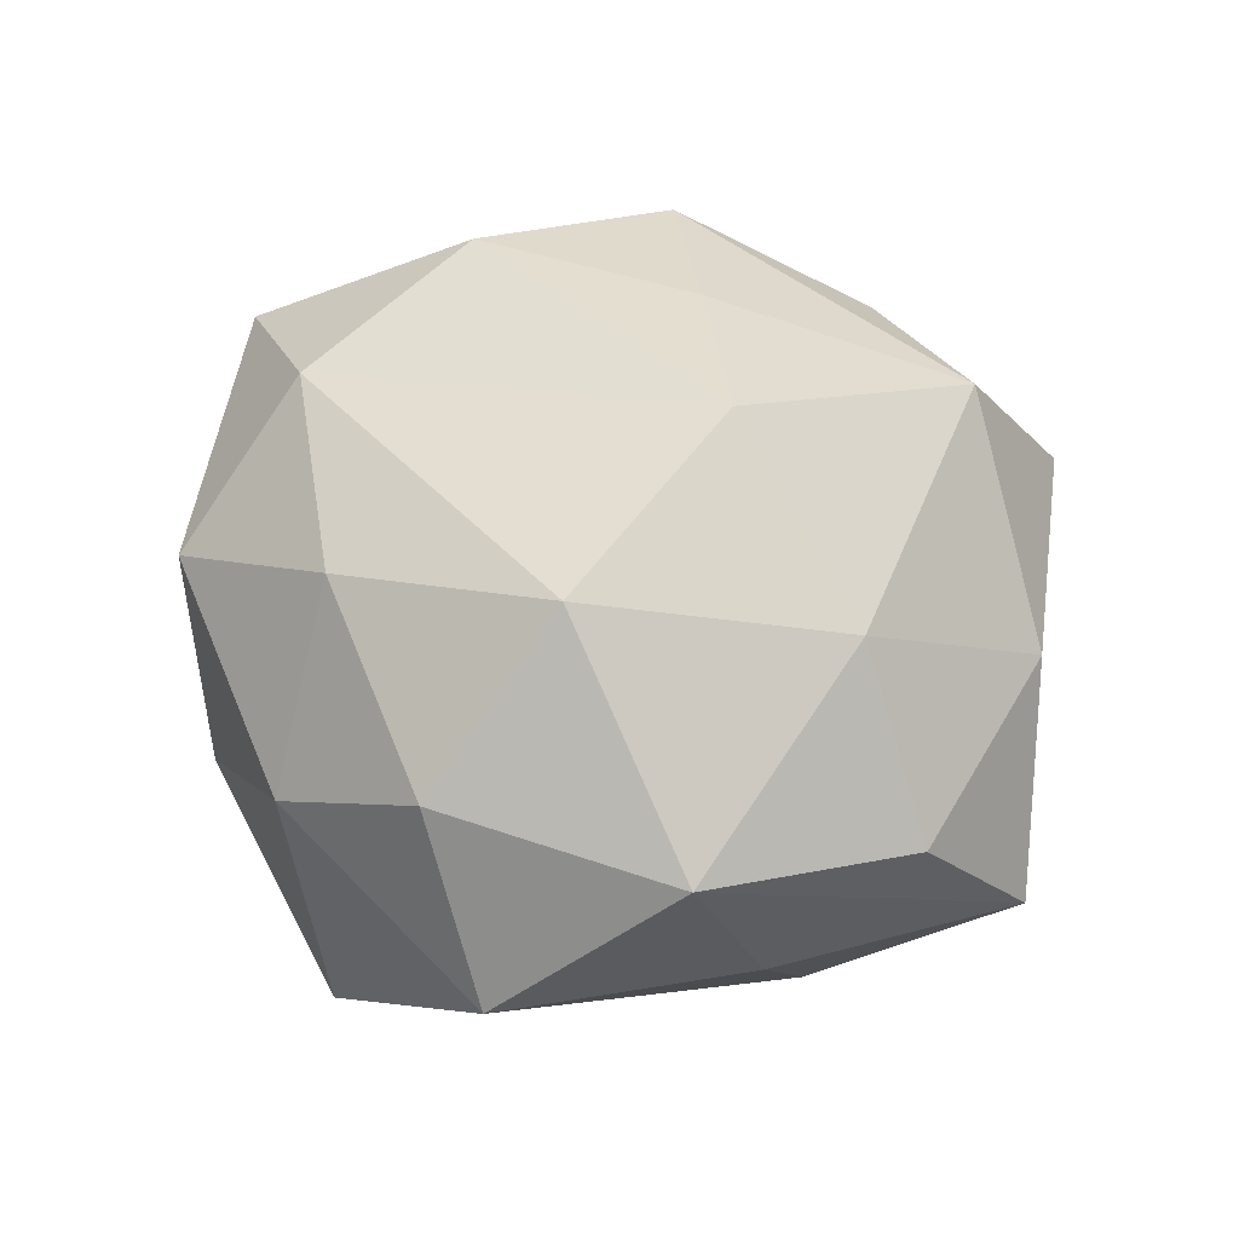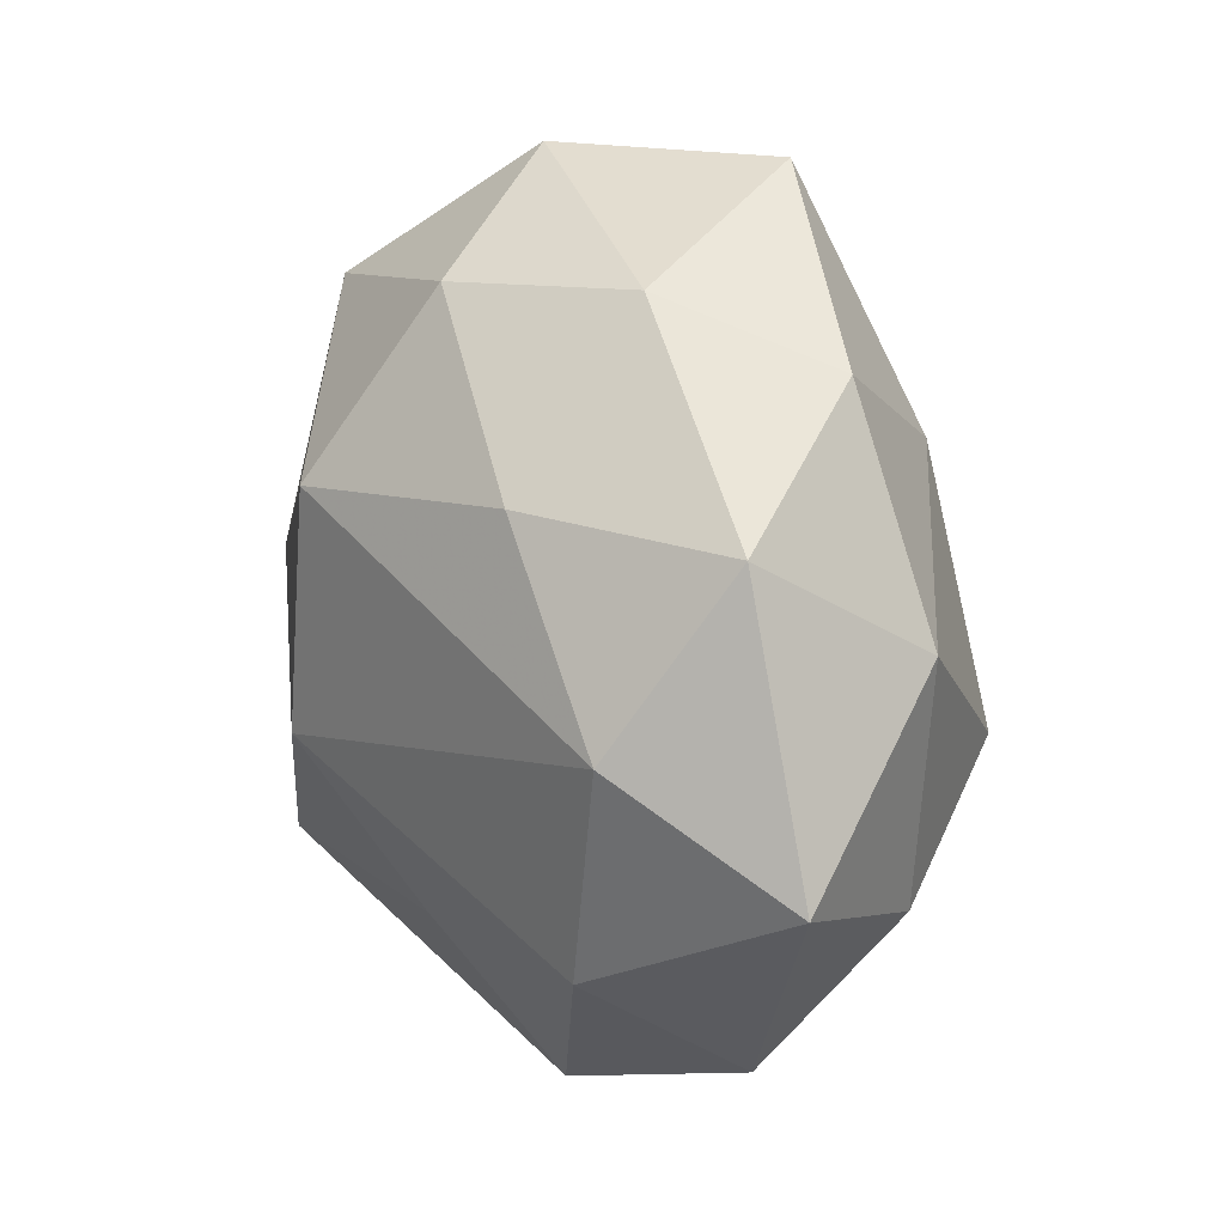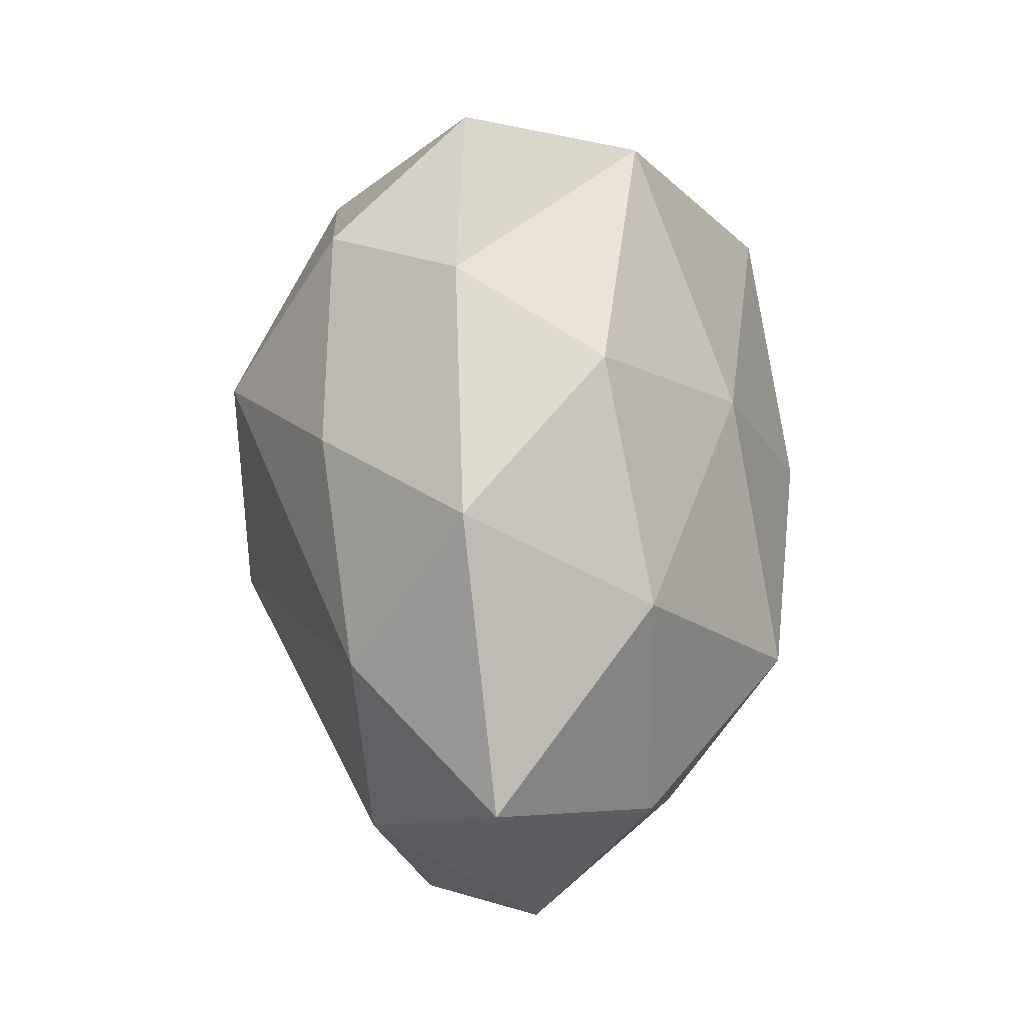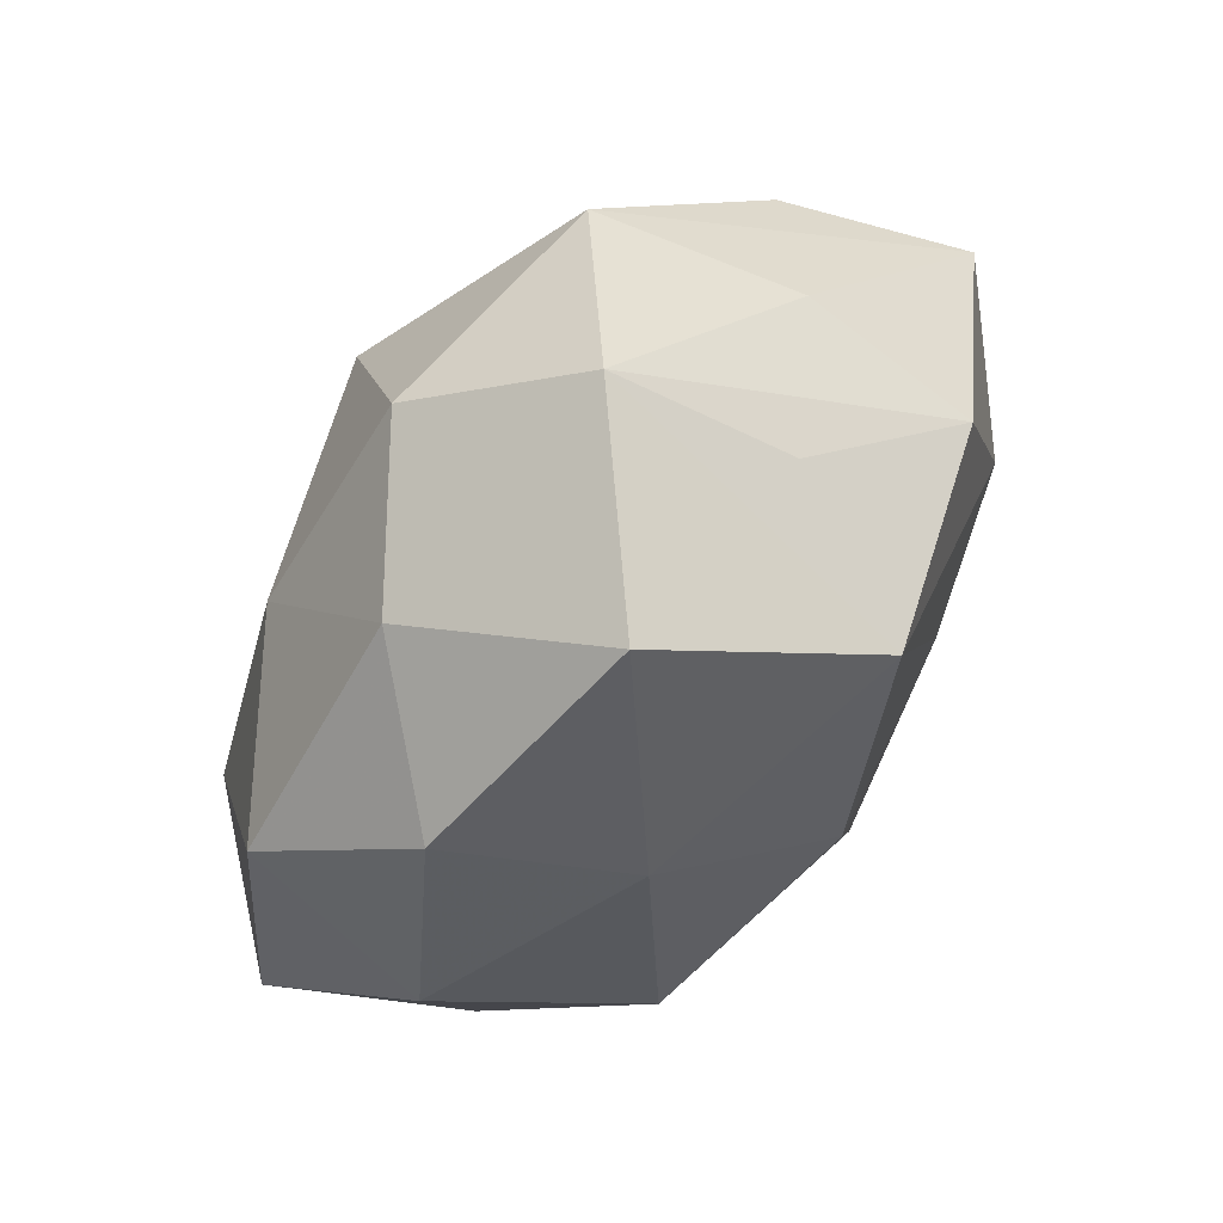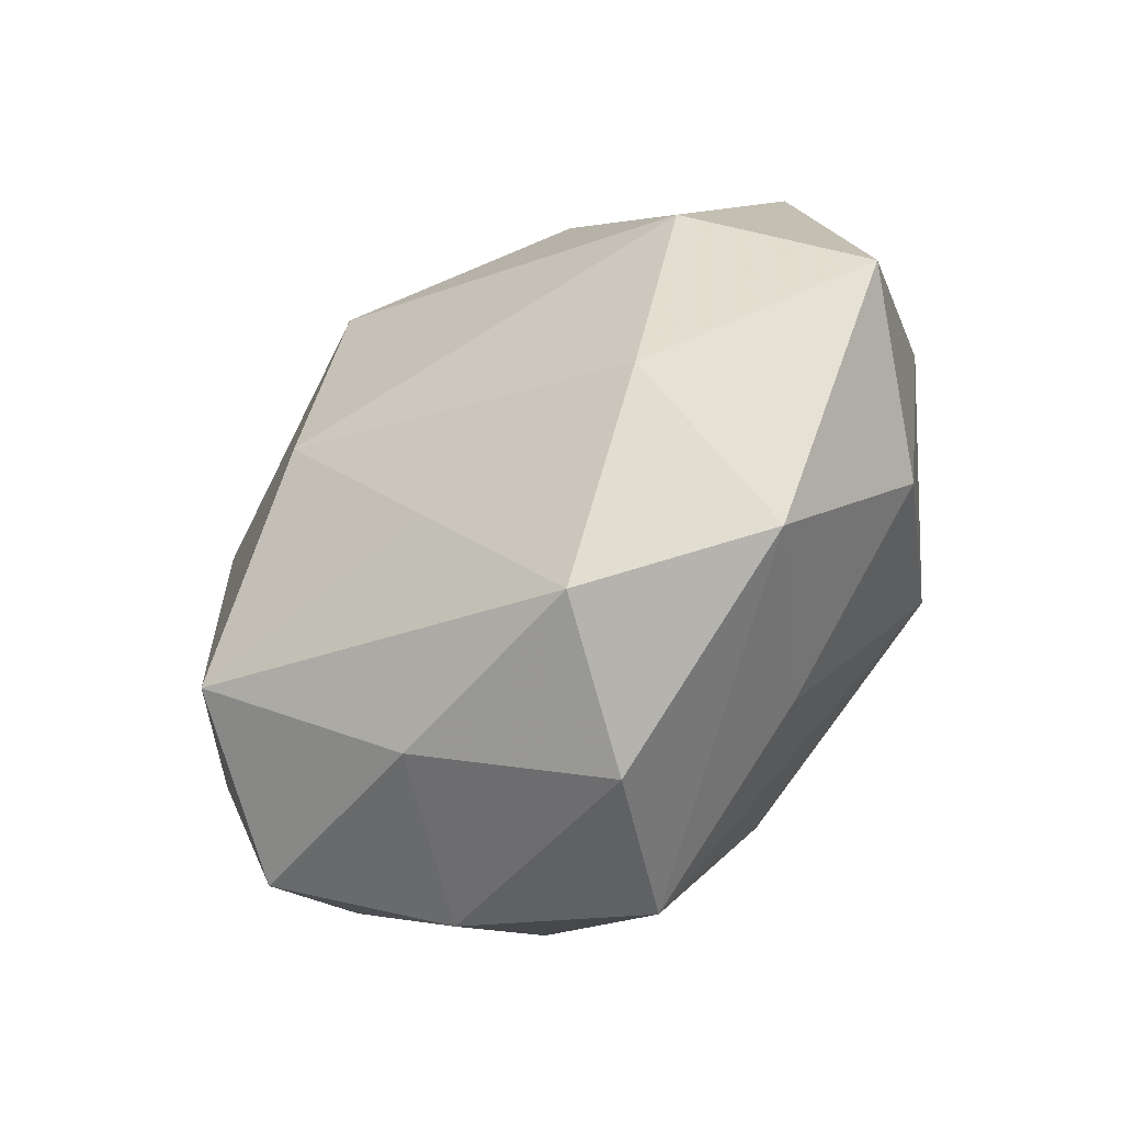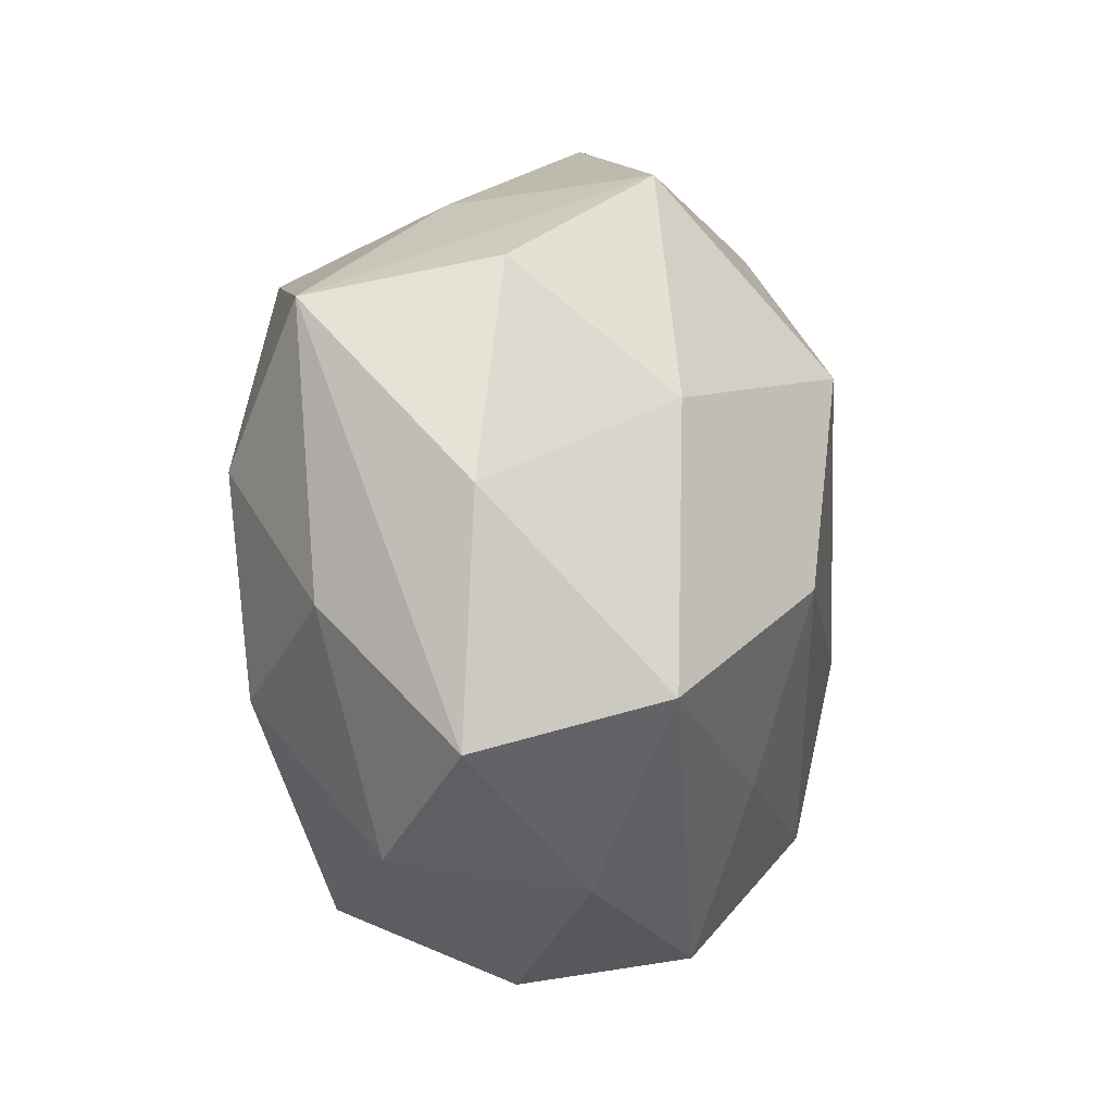
<metadata>
{"format":"obj","ext":"obj","renderer":"f3d","projection":"perspective","resolution":1024,"background":"white","views":[{"elev":63.0,"azim":-157.6,"up":"+Z"},{"elev":13.3,"azim":63.4,"up":"+Y"},{"elev":18.6,"azim":85.1,"up":"+Y"},{"elev":72.4,"azim":129.0,"up":"+Y"},{"elev":-66.8,"azim":44.9,"up":"+Y"},{"elev":-19.8,"azim":-67.5,"up":"+Y"}]}
</metadata>
<code>
v -0.03873 -0.0158 -0.008109
v 0.02176 0.03511 0.008073
v -0.0006219 0.01598 0.03214
v 0.02837 -0.03692 8.17e-05
v -0.005317 0.03043 -0.02768
v -0.02709 0.03012 -0.0004517
v -0.02652 -0.02519 0.02361
v 0.04844 -0.01513 0.006068
v -0.02617 0.004952 0.02434
v -0.01685 0.003444 -0.02624
v 0.01138 -0.04152 0.01099
v 0.005138 0.006504 -0.03143
v 0.02727 -0.02576 0.01786
v -0.04143 -0.007108 0.009468
v 0.002486 -0.04469 -0.005081
v -0.02299 -0.03683 -0.008209
v 0.005802 0.03487 0.02053
v 0.01495 -0.02982 -0.01658
v 0.04169 0.004524 -0.0104
v -0.02023 0.03286 0.0196
v -0.03531 -0.03104 0.005709
v 0.02606 -0.008314 -0.02654
v 0.03652 -0.02049 -0.01141
v -0.004794 0.04625 0.005181
v 0.04208 0.01493 0.008819
v 0.03596 -0.003214 0.02007
v -0.02942 0.02304 -0.01839
v 0.03357 0.02832 -0.006146
v 0.002403 -0.02626 0.02119
v 0.02183 0.01974 -0.02145
v -0.04814 0.01161 -0.006183
v -0.007722 -0.03759 -0.02084
v -0.0249 -0.01973 -0.02235
v 0.0127 0.04532 -0.01174
v -0.03804 0.01738 0.01088
v -0.03613 0.0002354 -0.0195
v -0.007125 -0.009443 0.0312
v -0.001298 -0.01733 -0.02968
v -0.012 -0.03912 0.009095
v -0.01238 0.03555 -0.01053
v 0.02337 0.01716 0.02235
f 15 11 39
f 4 23 8
f 8 13 4
f 4 13 11
f 4 11 15
f 15 32 4
f 2 34 24
f 28 34 2
f 7 39 11
f 29 13 37
f 11 13 29
f 37 7 29
f 29 7 11
f 16 32 15
f 15 39 16
f 41 3 26
f 26 13 8
f 37 13 26
f 26 3 37
f 17 3 41
f 41 2 17
f 17 2 24
f 18 22 23
f 32 22 18
f 23 4 18
f 18 4 32
f 30 34 28
f 30 22 12
f 8 23 19
f 23 22 19
f 19 30 28
f 22 30 19
f 35 14 9
f 9 14 7
f 37 3 9
f 9 7 37
f 31 14 35
f 33 16 1
f 32 16 33
f 5 30 12
f 34 30 5
f 24 34 5
f 28 2 25
f 25 26 8
f 25 2 41
f 41 26 25
f 8 19 25
f 25 19 28
f 7 14 21
f 1 16 21
f 21 31 1
f 14 31 21
f 39 7 21
f 21 16 39
f 35 9 20
f 20 9 3
f 3 17 20
f 20 17 24
f 20 31 35
f 24 27 6
f 27 31 6
f 6 20 24
f 31 20 6
f 36 31 27
f 27 5 36
f 1 31 36
f 36 33 1
f 32 33 38
f 12 22 38
f 38 22 32
f 40 27 24
f 24 5 40
f 40 5 27
f 10 5 12
f 10 36 5
f 12 38 10
f 33 36 10
f 10 38 33

</code>
